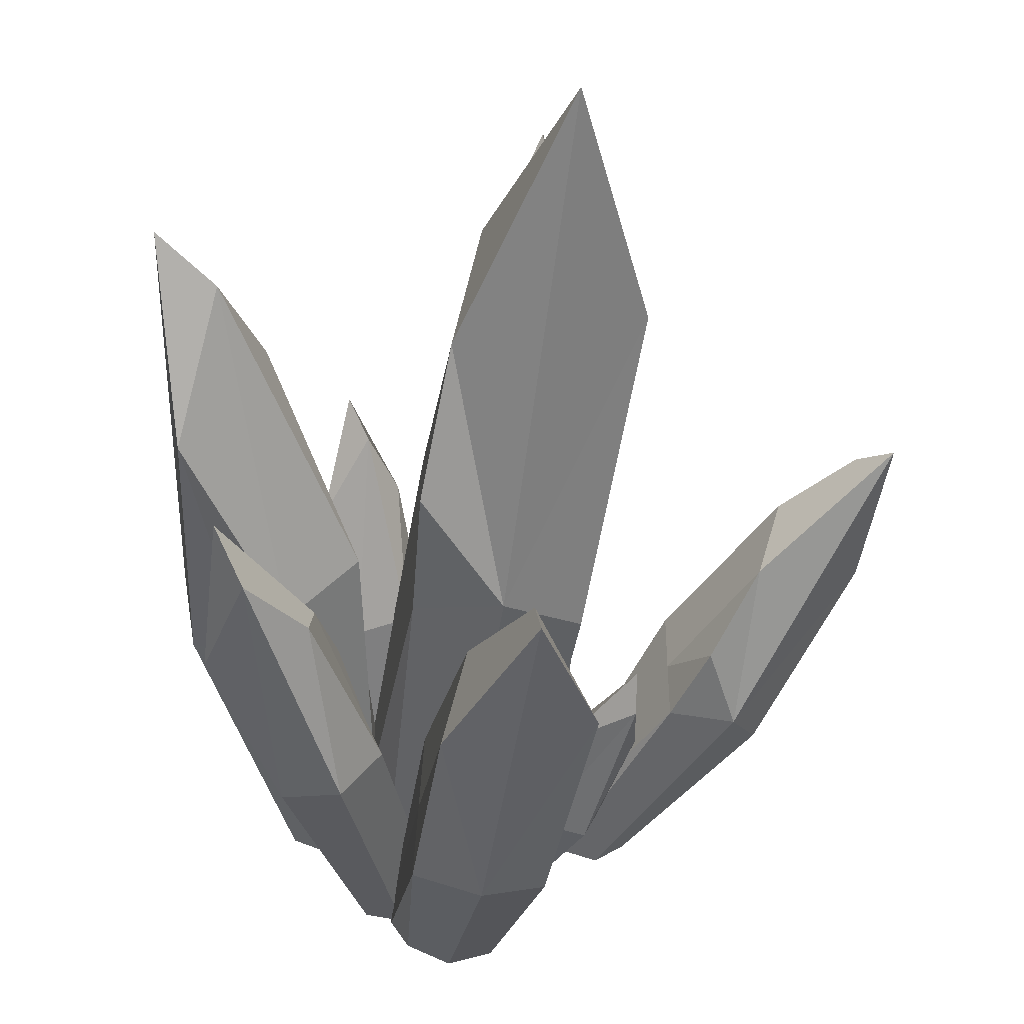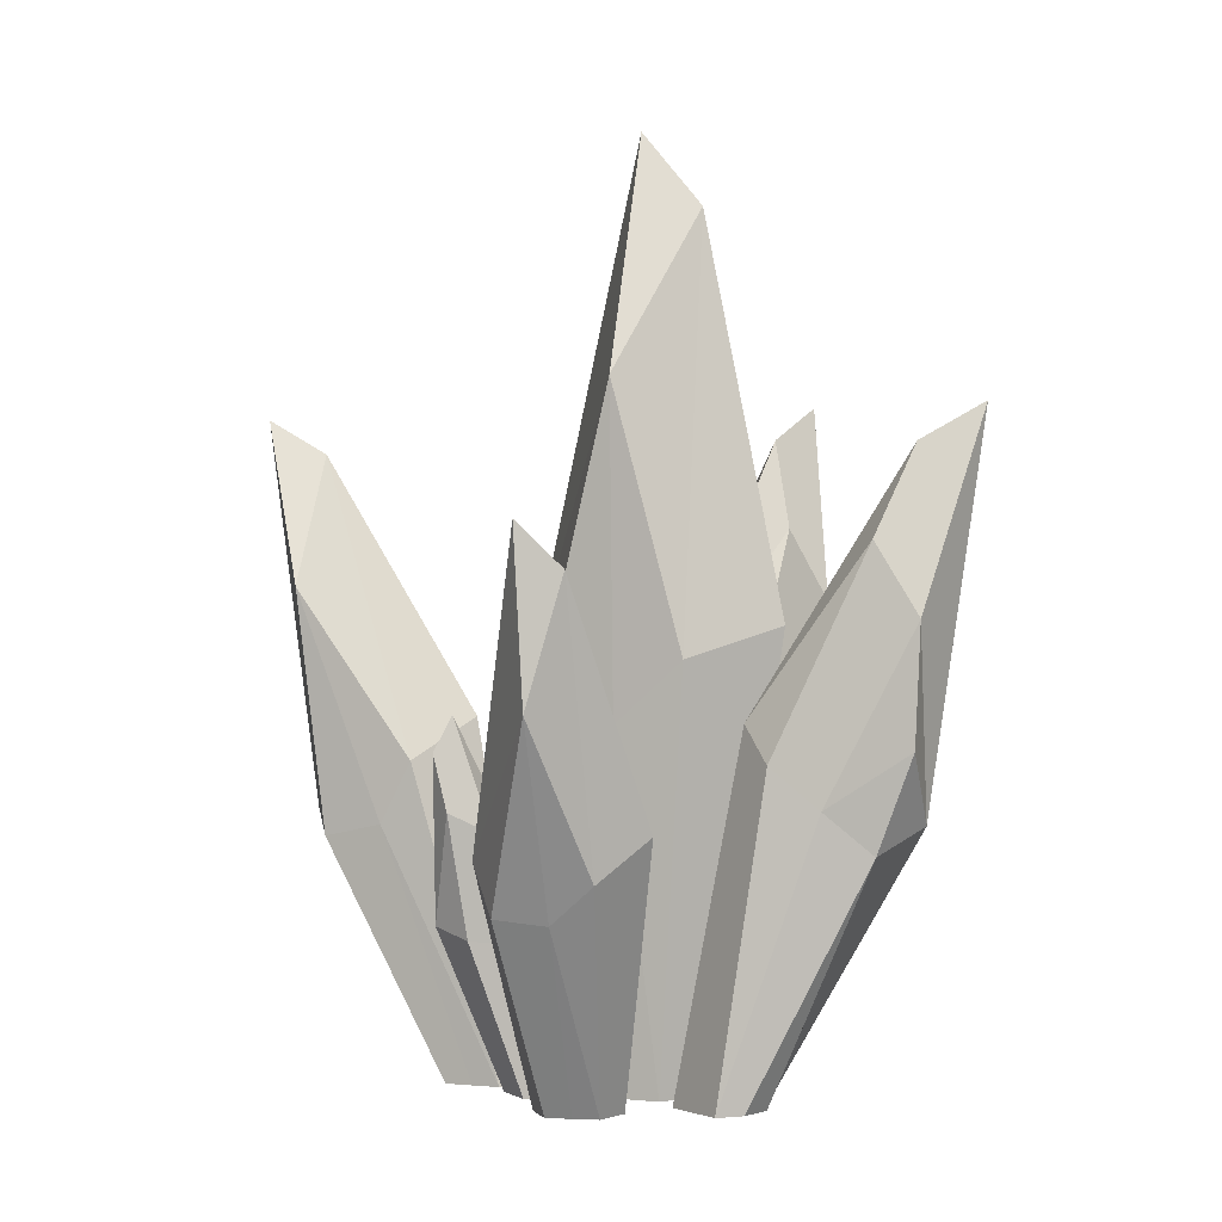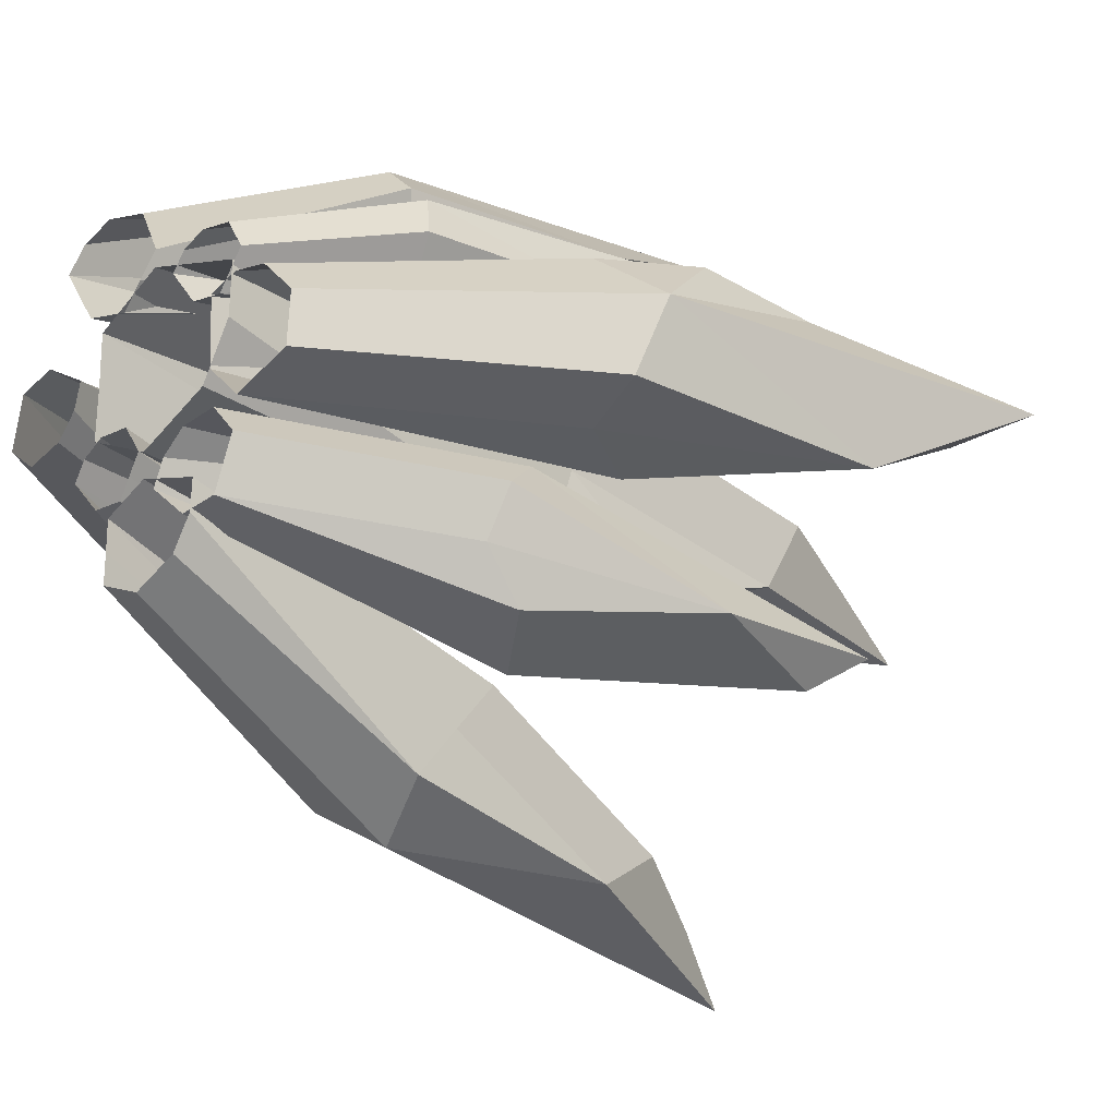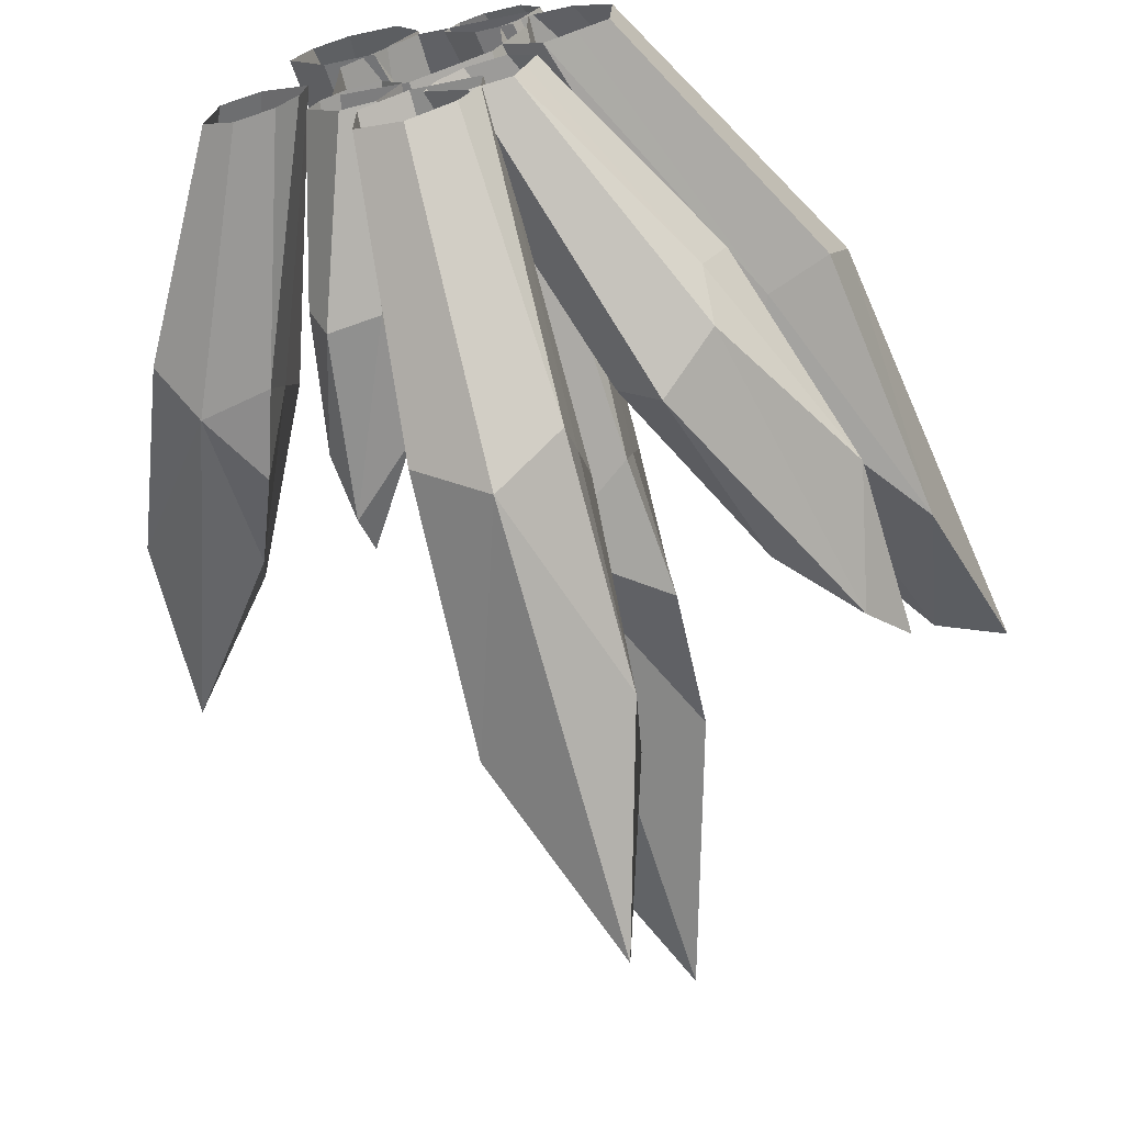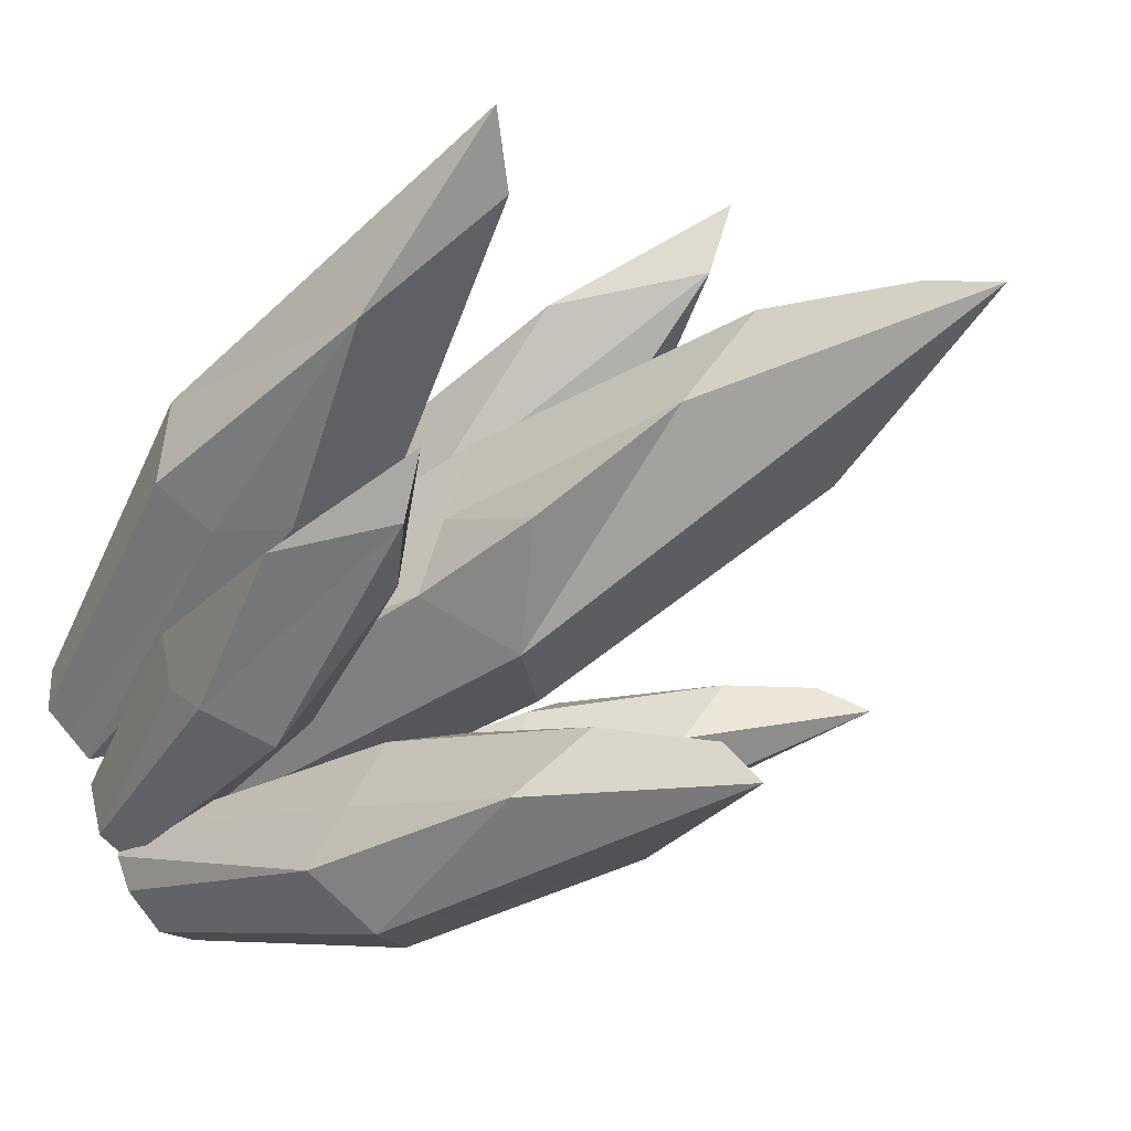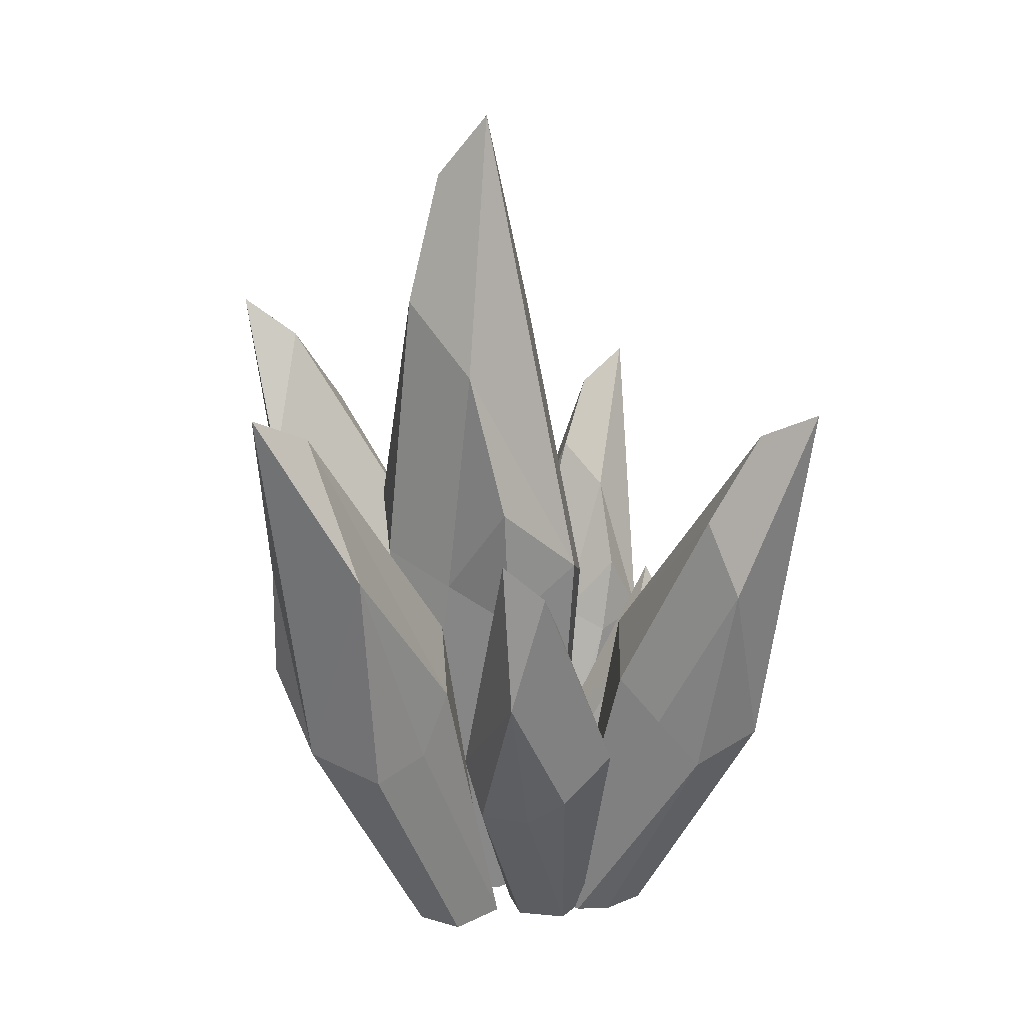
<metadata>
{"format":"obj","ext":"obj","renderer":"f3d","projection":"perspective","resolution":1024,"background":"white","views":[{"elev":-49.7,"azim":172.3,"up":"+Z"},{"elev":0.1,"azim":-68.4,"up":"+Y"},{"elev":-24.2,"azim":44.7,"up":"+Z"},{"elev":-66.9,"azim":15.7,"up":"+Z"},{"elev":-47.2,"azim":128.3,"up":"+Z"},{"elev":23.6,"azim":120.5,"up":"+Y"}]}
</metadata>
<code>
o crystal_2
v -0.5403 0.018 -0.3905
v -0.7902 5.402 0.09323
v 0.544 0.01036 -0.3919
v 0.7195 3.969 -0.5572
v -0.5397 0.02085 0.3913
v -0.6544 3.302 0.6215
v 0.7871 0 0.3939
v 0.484 5.691 0.5519
v 0.001041 0.002856 -0.653
v -0 3.282 -0.8663
v 0.001041 0.003733 0.653
v 0 6.721 0.5413
v -0.6544 2.908 -0.5665
v 0.6544 2.899 -0.5665
v 0.6544 3.326 0.7051
v 0 3.551 1.196
v 0.7738 0.003603 0.000123
v 0.6337 5.153 -0.1564
v -0.539 0.024 0.000775
v 0 7.315 0.04278
v -0.6544 2.811 0.06933
v 0.6544 3.109 0.06933
v -1.45 0.02079 -0.1464
v -2.894 2.969 0.3108
v -0.9381 0.02079 -0.2547
v -1.766 2.483 -0.3162
v -1.372 0.02079 0.2524
v -2.248 1.784 0.5607
v -0.7421 0.02079 0.1218
v -2.178 3.454 0.4504
v -1.218 0.02079 -0.3343
v -2.051 1.902 -0.4414
v -1.087 0.02079 0.3318
v -2.703 3.94 0.5322
v -2.299 1.532 -0.1876
v -1.548 1.841 -0.3454
v -1.495 2.115 0.4558
v -1.863 2.099 0.8453
v -0.7888 0.02079 -0.07767
v -2.05 3.162 -0.02268
v -1.412 0.02079 0.05319
v -2.906 4.277 0.2403
v -2.198 1.487 0.2039
v -1.521 1.977 0.05511
v -0.3284 0.007504 -1.451
v -0.5986 3.849 -2.611
v 0.3471 0.007504 -1.45
v 0.4958 1.899 -2.402
v -0.328 0.007504 -0.9969
v -0.4958 2.505 -1.67
v 0.4986 0.007504 -0.9898
v 0.3667 4.178 -2.364
v 0.008856 0.007504 -1.6
v -1e-06 2.09 -2.718
v 0.008857 0.007504 -0.84
v -1e-06 4.904 -2.65
v -0.4958 1.906 -2.405
v 0.4958 2.545 -1.618
v -0 2.837 -1.331
v 0.4903 0.007504 -1.22
v 0.4801 3.605 -2.72
v -0.3276 0.007504 -1.225
v -1e-06 5.19 -3.163
v -0.4958 2.009 -1.929
v 0.4958 2.22 -2.009
v 0.8434 0.02079 -0.7916
v 2.186 2.969 -1.493
v 0.3579 0.02079 -0.596
v 1.184 2.483 -0.6793
v 0.6971 0.02079 -1.171
v 1.507 1.784 -1.627
v 0.09955 0.02079 -0.9328
v 1.457 3.454 -1.506
v 0.6475 0.02079 -0.5663
v 1.487 1.902 -0.6055
v 0.4027 0.02079 -1.2
v 1.96 3.94 -1.677
v 1.687 1.532 -0.8985
v 0.9743 1.841 -0.6127
v 0.7828 2.115 -1.392
v 1.078 2.099 -1.84
v 0.1802 0.02079 -0.7445
v 1.413 3.162 -1.018
v 0.7708 0.02079 -0.9815
v 2.21 4.277 -1.425
v 1.519 1.487 -1.267
v 0.8778 1.977 -1.002
v -0.008866 0.007504 0.7915
v 0.4328 3.849 2.112
v -0.5272 0.007504 1.225
v -0.6807 2.659 2.384
v -0.3012 0.007504 0.4436
v 0.1682 2.505 1.204
v -0.9391 0.007504 0.9695
v -0.5607 4.178 2.037
v -0.1716 0.007504 1.122
v -0.1381 2.09 2.322
v -0.6602 0.007504 0.5399
v -0.15 4.904 2.255
v 0.2958 1.906 1.927
v -0.6812 1.899 2.097
v -0.8175 2.545 1.324
v -0.5983 2.837 1.075
v -0.7847 0.007504 1.141
v -0.6105 3.605 2.407
v -0.1549 0.007504 0.6187
v -0.06092 5.19 2.76
v 0.2131 2.009 1.458
v -0.7495 2.22 1.71
v 1.328 0.00778 -0.4103
v 2.553 3.991 -0.2625
v 1.087 0.00778 0.2474
v 2.219 2.757 0.8779
v 0.885 0.00778 -0.5711
v 1.6 2.597 -0.4958
v 0.5849 0.00778 0.2317
v 1.971 4.331 0.5905
v 1.353 0.00778 -0.02903
v 2.445 2.167 0.3588
v 0.6126 0.00778 -0.2985
v 2.379 5.084 0.3345
v 2.316 1.976 -0.2353
v 1.962 1.969 0.7299
v 1.197 2.638 0.4516
v 1.094 2.941 -0.133
v 0.8121 0.00778 0.3053
v 2.277 3.738 0.8272
v 1.107 0.00778 -0.4897
v 2.878 5.38 0.5164
v 1.852 2.082 -0.4042
v 1.579 2.301 0.5904
v 0.858 0.00473 0.4635
v 1.382 2.426 0.9666
v 0.4647 0.00473 0.7378
v 0.818 1.676 1.418
v 0.6728 0.00473 0.1995
v 0.9887 1.579 0.5181
v 0.1893 0.00473 0.5319
v 0.7943 2.633 1.188
v 0.7224 0.00473 0.6873
v 1.112 1.317 1.238
v 0.4131 0.00473 0.2454
v 1.087 3.091 1.203
v 1.254 1.201 0.8974
v 0.7414 1.197 1.255
v 0.4577 1.604 0.8494
v 0.6101 1.788 0.5223
v 0.2879 0.00473 0.6623
v 0.8644 2.272 1.413
v 0.7654 0.00473 0.3324
v 1.272 3.271 1.468
v 1.082 1.266 0.6515
v 0.5993 1.399 1.052
v -0.04852 9.2e-05 -0.63
v -0.6165 2.178 -1.124
v -0.4493 9.2e-05 -0.3978
v -0.8802 1.574 -0.5159
v -0.2026 9.2e-05 -0.9219
v -0.5479 1.29 -1.178
v -0.6924 9.2e-05 -0.6387
v -1.18 2.166 -1.044
v -0.1957 9.2e-05 -0.4156
v -0.499 1.379 -0.5173
v -0.4523 9.2e-05 -0.9033
v -1.113 2.606 -1.19
v -0.2861 1.245 -0.7372
v -0.7461 1.156 -0.4718
v -1.027 1.206 -0.9442
v -0.911 1.292 -1.262
v -0.6106 9.2e-05 -0.4948
v -1.046 2.01 -0.7351
v -0.1266 9.2e-05 -0.7762
v -1.081 2.887 -1.043
v -0.3947 1.147 -0.9578
v -0.8862 1.18 -0.7079
f 10 4 14
f 8 18 20 12
f 21 2 13
f 10 2 20
f 18 10 20
f 8 16 15
f 2 10 13
f 9 10 14 3
f 18 8 15 22
f 14 22 7 17
f 13 10 9 1
f 11 16 6 5
f 14 17 3
f 5 21 19
f 12 2 6
f 6 2 21
f 4 22 14
f 15 16 11 7
f 16 12 6
f 18 4 10
f 8 12 16
f 22 15 7
f 5 6 21
f 12 20 2
f 4 18 22
f 21 13 1 19
f 32 26 36
f 30 40 42 34
f 43 24 35
f 32 24 42
f 40 32 42
f 30 38 37
f 24 32 35
f 31 32 36 25
f 40 30 37 44
f 36 44 29 39
f 35 32 31 23
f 33 38 28 27
f 36 39 25
f 27 43 41
f 34 24 28
f 28 24 43
f 26 44 36
f 37 38 33 29
f 38 34 28
f 40 26 32
f 30 34 38
f 44 37 29
f 27 28 43
f 34 42 24
f 26 40 44
f 43 35 23 41
f 52 61 63 56
f 64 46 57
f 54 46 63
f 61 54 63
f 52 59 58
f 46 54 57
f 53 54 48 47
f 61 52 58 65
f 48 65 51 60
f 57 54 53 45
f 55 59 50 49
f 48 60 47
f 49 64 62
f 56 46 50
f 50 46 64
f 58 59 55 51
f 59 56 50
f 61 48 54
f 52 56 59
f 65 58 51
f 49 50 64
f 56 63 46
f 48 61 65
f 64 57 45 62
f 75 69 79
f 73 83 85 77
f 86 67 78
f 75 67 85
f 83 75 85
f 73 81 80
f 67 75 78
f 74 75 79 68
f 83 73 80 87
f 79 87 72 82
f 78 75 74 66
f 76 81 71 70
f 79 82 68
f 70 86 84
f 77 67 71
f 71 67 86
f 69 87 79
f 80 81 76 72
f 81 77 71
f 83 69 75
f 73 77 81
f 87 80 72
f 70 71 86
f 77 85 67
f 69 83 87
f 86 78 66 84
f 97 91 101
f 95 105 107 99
f 108 89 100
f 97 89 107
f 105 97 107
f 95 103 102
f 89 97 100
f 96 97 101 90
f 105 95 102 109
f 101 109 94 104
f 100 97 96 88
f 98 103 93 92
f 101 104 90
f 92 108 106
f 99 89 93
f 93 89 108
f 91 109 101
f 102 103 98 94
f 103 99 93
f 105 91 97
f 95 99 103
f 109 102 94
f 92 93 108
f 99 107 89
f 91 105 109
f 108 100 88 106
f 119 113 123
f 117 127 129 121
f 130 111 122
f 119 111 129
f 127 119 129
f 117 125 124
f 111 119 122
f 118 119 123 112
f 127 117 124 131
f 123 131 116 126
f 122 119 118 110
f 120 125 115 114
f 123 126 112
f 114 130 128
f 121 111 115
f 115 111 130
f 113 131 123
f 124 125 120 116
f 125 121 115
f 127 113 119
f 117 121 125
f 131 124 116
f 114 115 130
f 121 129 111
f 113 127 131
f 130 122 110 128
f 141 135 145
f 139 149 151 143
f 152 133 144
f 141 133 151
f 149 141 151
f 139 147 146
f 133 141 144
f 140 141 145 134
f 149 139 146 153
f 145 153 138 148
f 144 141 140 132
f 142 147 137 136
f 145 148 134
f 136 152 150
f 143 133 137
f 137 133 152
f 135 153 145
f 146 147 142 138
f 147 143 137
f 149 135 141
f 139 143 147
f 153 146 138
f 136 137 152
f 143 151 133
f 135 149 153
f 152 144 132 150
f 163 157 167
f 161 171 173 165
f 174 155 166
f 163 155 173
f 171 163 173
f 161 169 168
f 155 163 166
f 162 163 167 156
f 171 161 168 175
f 167 175 160 170
f 166 163 162 154
f 164 169 159 158
f 167 170 156
f 158 174 172
f 165 155 159
f 159 155 174
f 157 175 167
f 168 169 164 160
f 169 165 159
f 171 157 163
f 161 165 169
f 175 168 160
f 158 159 174
f 165 173 155
f 157 171 175
f 174 166 154 172

</code>
